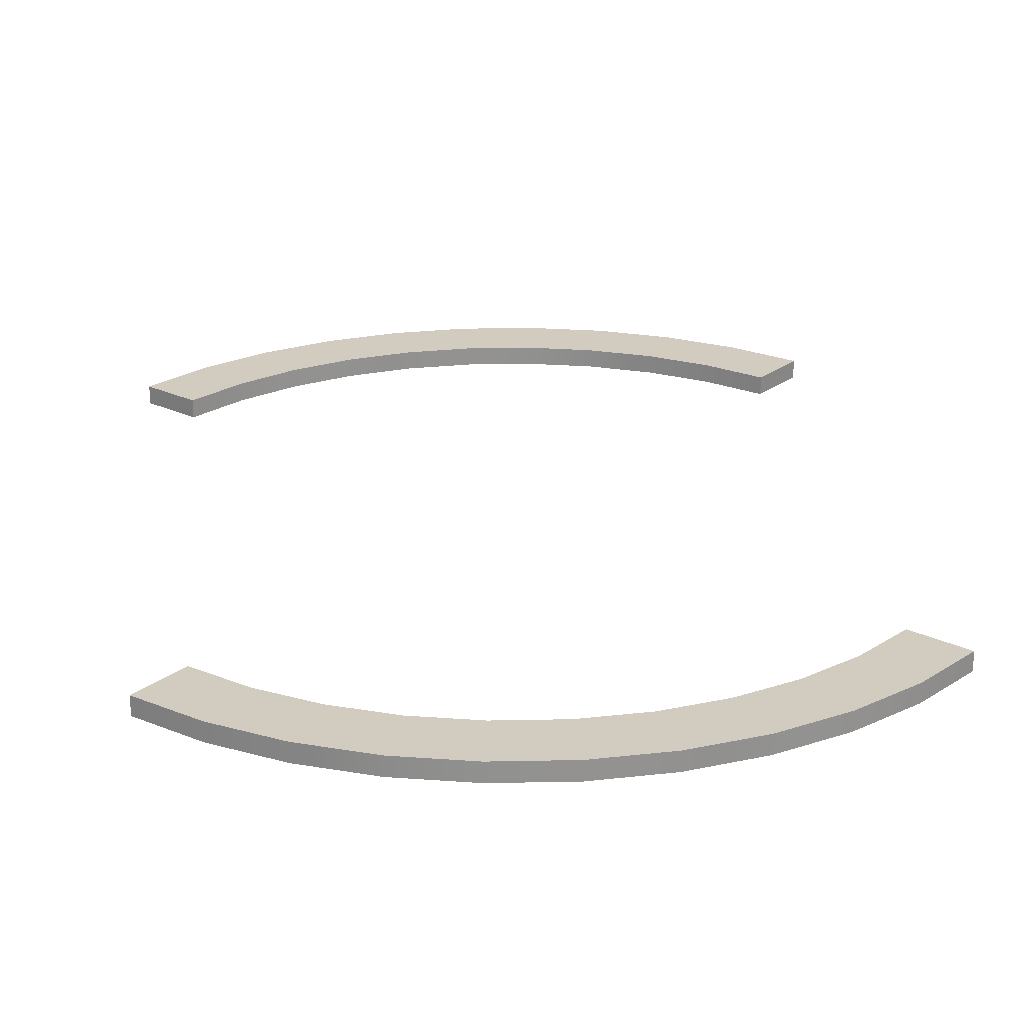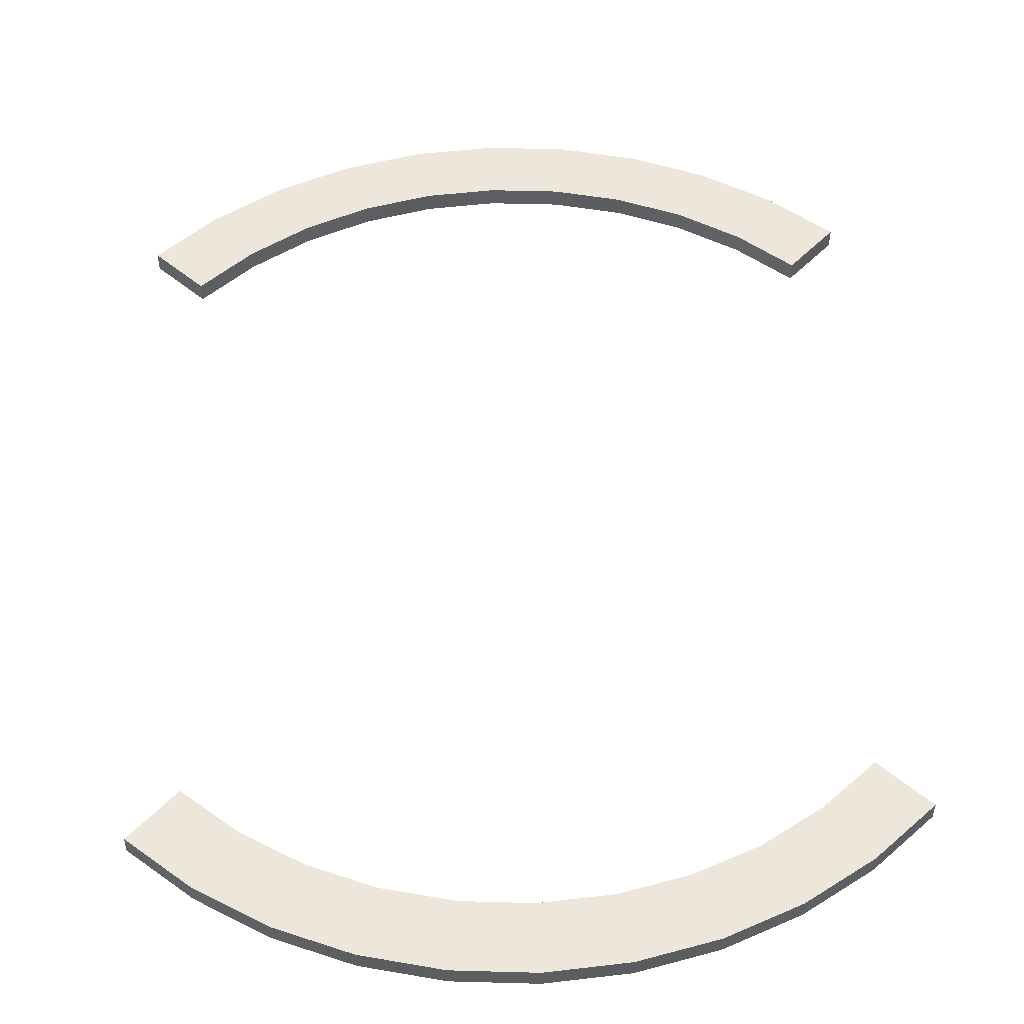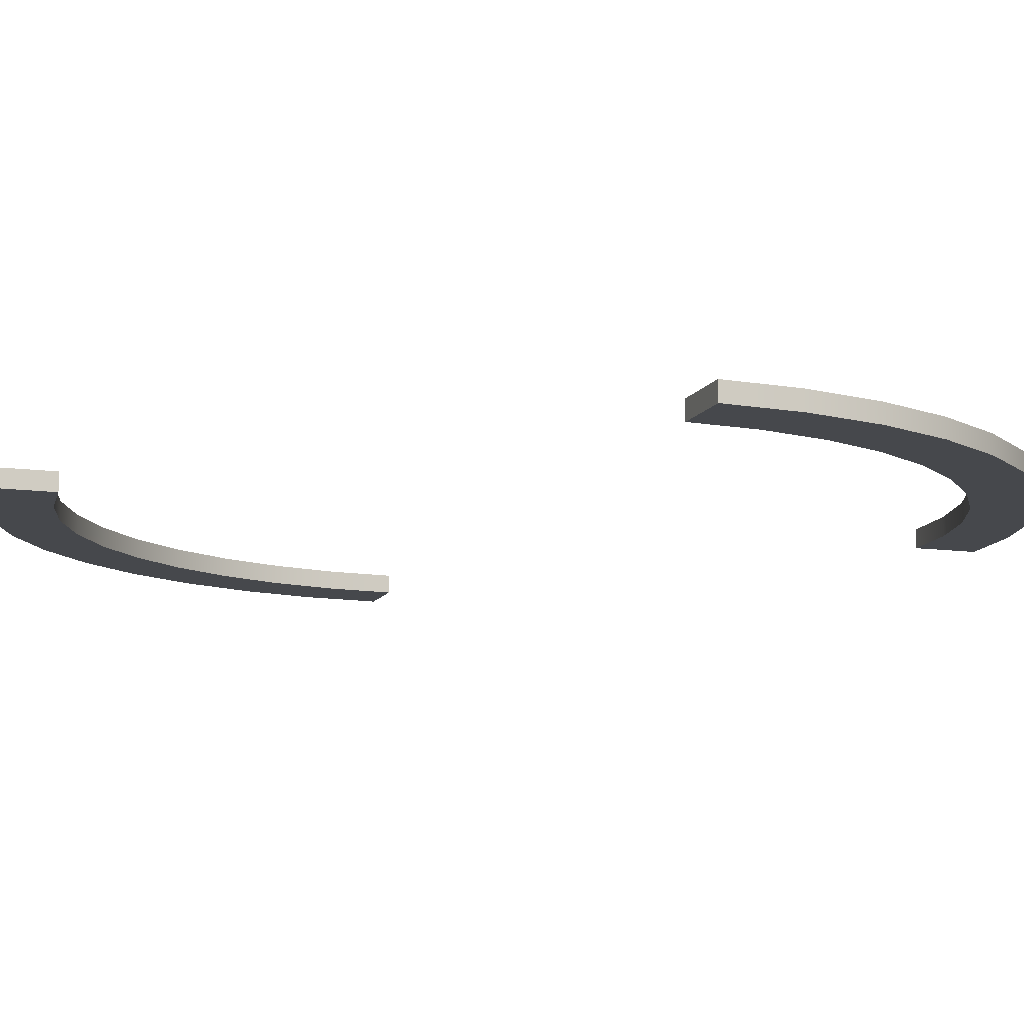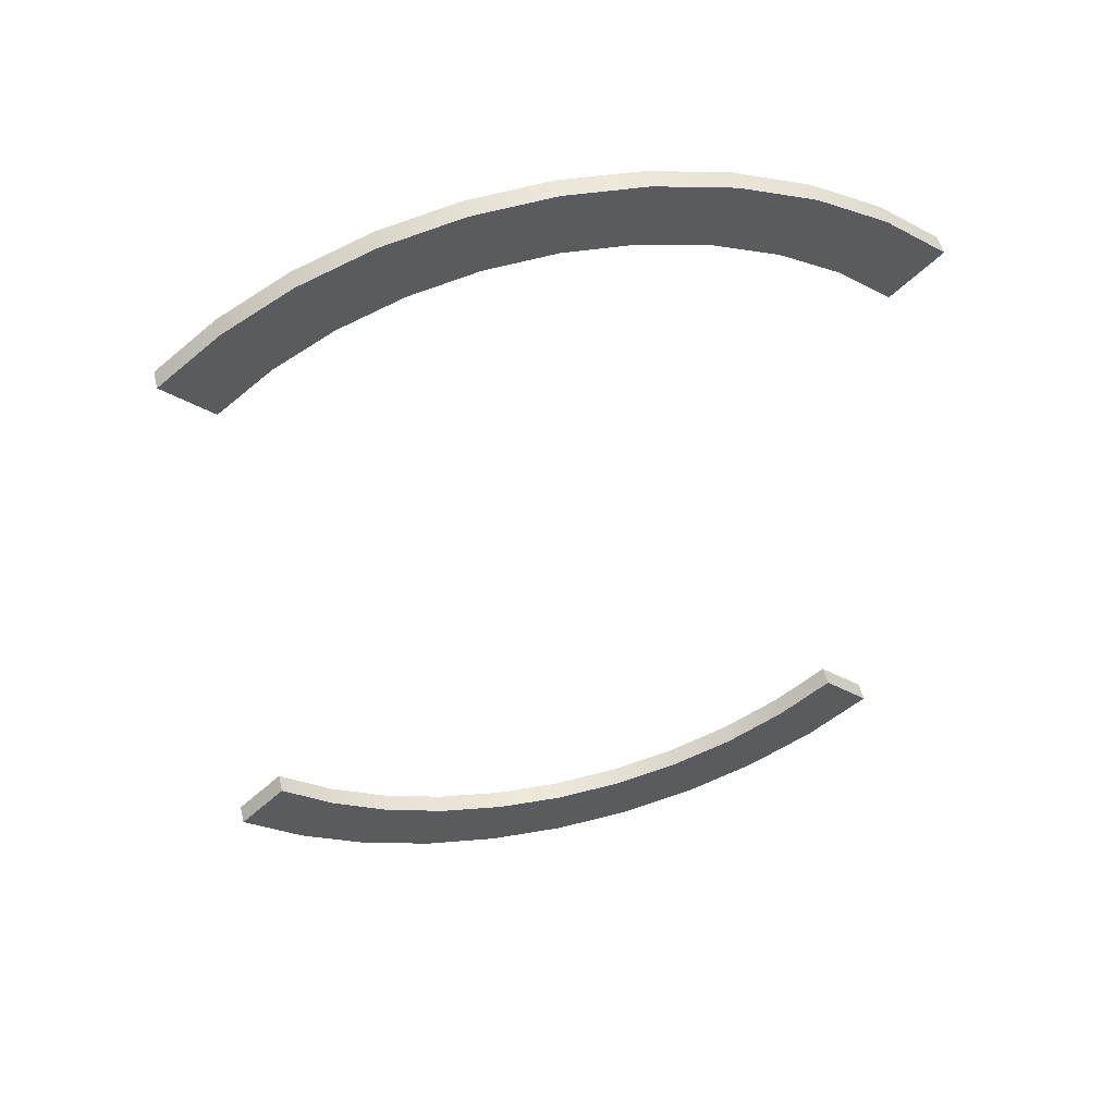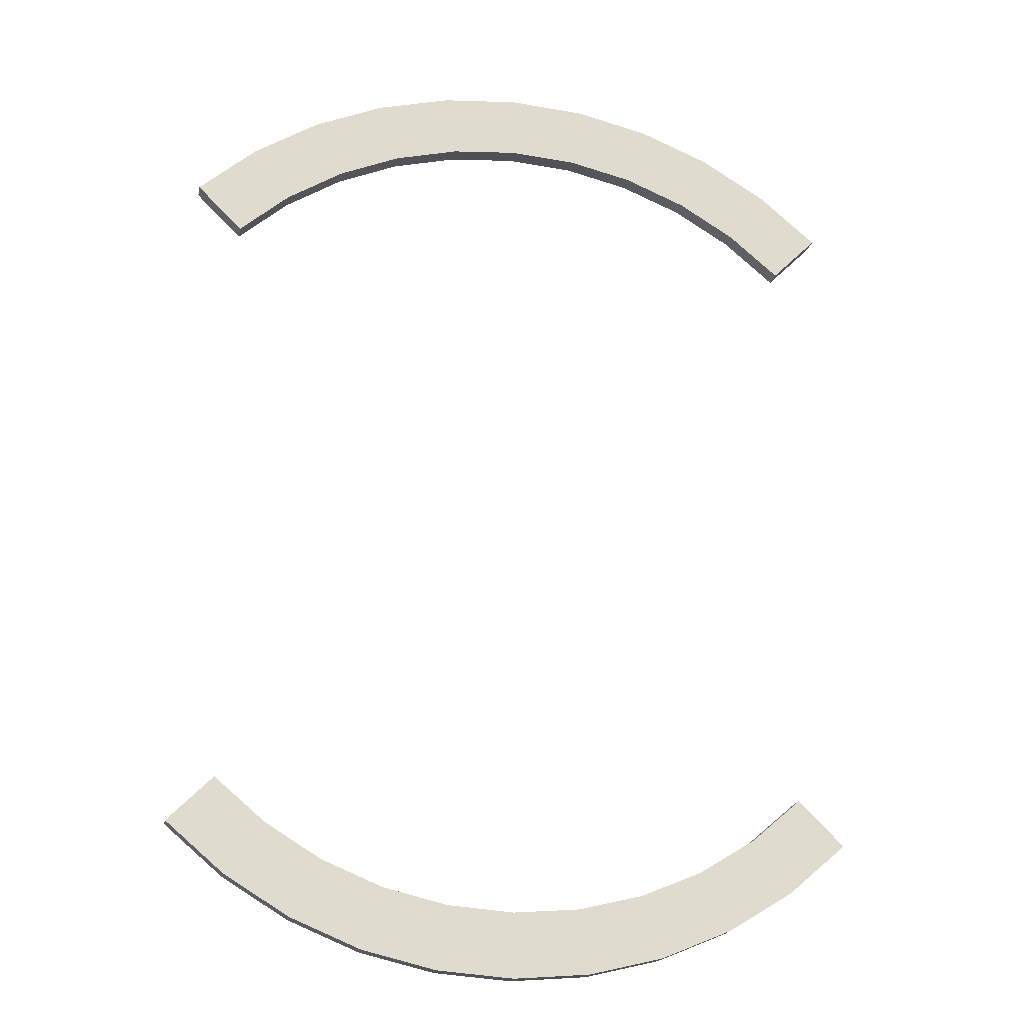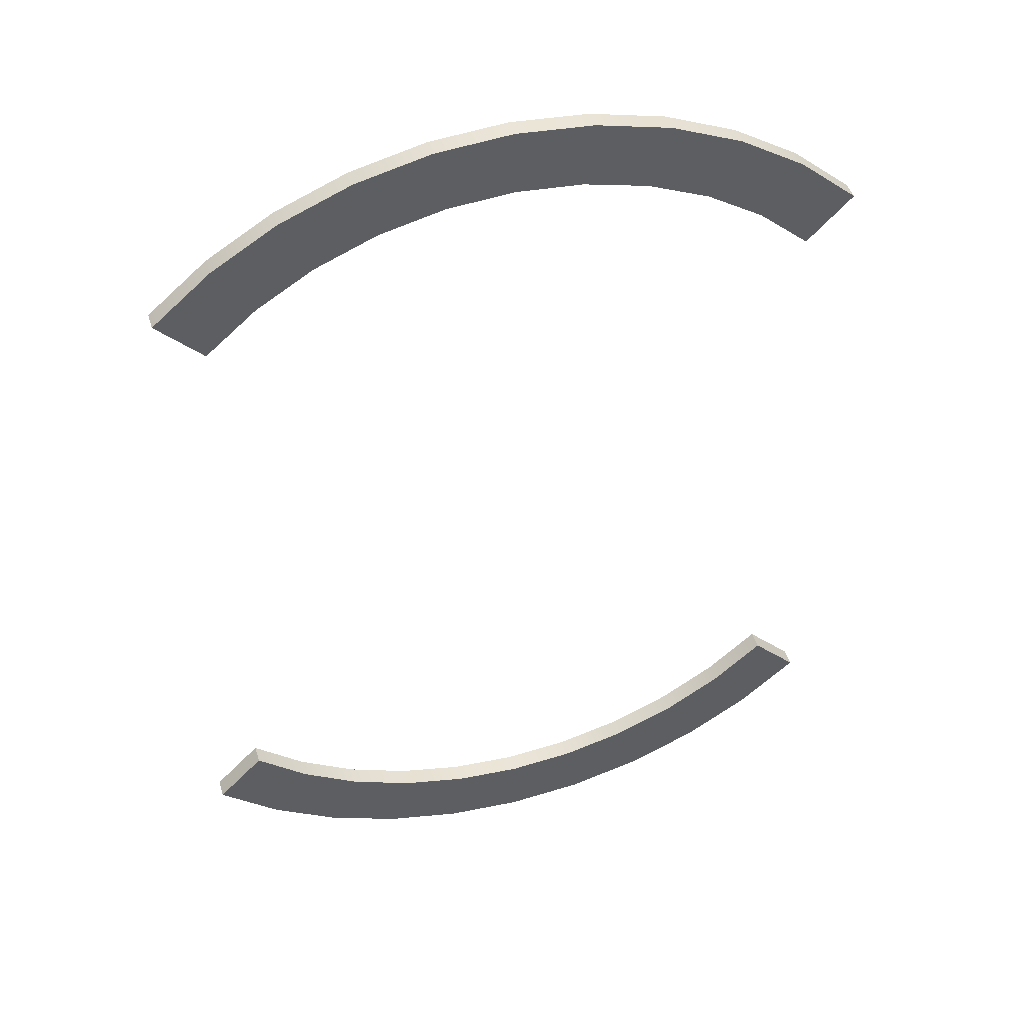
<metadata>
{"format":"obj","ext":"obj","renderer":"f3d","projection":"perspective","resolution":1024,"background":"white","views":[{"elev":23.9,"azim":-6.4,"up":"+Y"},{"elev":51.3,"azim":-2.8,"up":"+Y"},{"elev":-11.4,"azim":-63.6,"up":"+Y"},{"elev":52.3,"azim":166.7,"up":"+Z"},{"elev":-19.8,"azim":-11.0,"up":"+Z"},{"elev":45.0,"azim":163.3,"up":"+Z"}]}
</metadata>
<code>
g PokestopRouteHighlight
v 2.185 0.08246 -3.007
v 3.028 0.08246 -3.028
v 2.628 0.08246 -2.628
v 2.517 0.08246 -3.465
v 1.688 0.08246 -3.312
v 1.944 0.08246 -3.816
v 1.149 0.08246 -3.535
v 1.323 0.08246 -4.073
v 0.5815 0.08246 -3.671
v 0.67 0.08246 -4.23
v 8.308e-07 0.08246 -3.717
v 9.573e-07 0.08246 -4.283
v -0.5815 0.08246 -3.671
v -0.67 0.08246 -4.23
v -1.149 0.08246 -3.535
v -1.323 0.08246 -4.073
v -1.688 0.08246 -3.312
v -1.944 0.08246 -3.816
v -2.185 0.08246 -3.007
v -2.517 0.08246 -3.465
v -2.628 0.08246 -2.628
v -3.028 0.08246 -3.028
v -2.185 0.08246 3.007
v -3.028 0.08246 3.028
v -2.628 0.08246 2.628
v -2.517 0.08246 3.465
v -1.688 0.08246 3.312
v -1.944 0.08246 3.816
v -1.149 0.08246 3.535
v -1.323 0.08246 4.073
v -0.5815 0.08246 3.671
v -0.67 0.08246 4.23
v -3.877e-07 0.08246 3.717
v -4.467e-07 0.08246 4.283
v 0.5815 0.08246 3.671
v 0.67 0.08246 4.23
v 1.149 0.08246 3.535
v 1.323 0.08246 4.073
v 1.688 0.08246 3.312
v 1.944 0.08246 3.816
v 2.185 0.08246 3.007
v 2.517 0.08246 3.465
v 2.628 0.08246 2.628
v 3.028 0.08246 3.028
v 2.517 0.08246 -3.465
v 3.028 -0.08246 -3.028
v 3.028 0.08246 -3.028
v 2.517 -0.08246 -3.465
v 1.944 0.08246 -3.816
v 1.944 -0.08246 -3.816
v 1.323 0.08246 -4.073
v 1.323 -0.08246 -4.073
v 0.67 0.08246 -4.23
v 0.67 -0.08246 -4.23
v 9.573e-07 0.08246 -4.283
v 9.573e-07 -0.08246 -4.283
v -0.67 0.08246 -4.23
v -0.67 -0.08246 -4.23
v -1.323 0.08246 -4.073
v -1.323 -0.08246 -4.073
v -1.944 0.08246 -3.816
v -1.944 -0.08246 -3.816
v -2.517 0.08246 -3.465
v -2.517 -0.08246 -3.465
v -3.028 0.08246 -3.028
v -3.028 -0.08246 -3.028
v -2.517 0.08246 3.465
v -3.028 -0.08246 3.028
v -3.028 0.08246 3.028
v -2.517 -0.08246 3.465
v -1.944 0.08246 3.816
v -1.944 -0.08246 3.816
v -1.323 0.08246 4.073
v -1.323 -0.08246 4.073
v -0.67 0.08246 4.23
v -0.67 -0.08246 4.23
v -4.467e-07 0.08246 4.283
v -4.467e-07 -0.08246 4.283
v 0.67 0.08246 4.23
v 0.67 -0.08246 4.23
v 1.323 0.08246 4.073
v 1.323 -0.08246 4.073
v 1.944 0.08246 3.816
v 1.944 -0.08246 3.816
v 2.517 0.08246 3.465
v 2.517 -0.08246 3.465
v 3.028 0.08246 3.028
v 3.028 -0.08246 3.028
v 2.517 -0.08246 -3.465
v 2.628 -0.08246 -2.628
v 3.028 -0.08246 -3.028
v 2.185 -0.08246 -3.007
v 1.944 -0.08246 -3.816
v 1.688 -0.08246 -3.312
v 1.323 -0.08246 -4.073
v 1.149 -0.08246 -3.535
v 0.67 -0.08246 -4.23
v 0.5815 -0.08246 -3.671
v 9.573e-07 -0.08246 -4.283
v 8.308e-07 -0.08246 -3.717
v -0.67 -0.08246 -4.23
v -0.5815 -0.08246 -3.671
v -1.323 -0.08246 -4.073
v -1.149 -0.08246 -3.535
v -1.944 -0.08246 -3.816
v -1.688 -0.08246 -3.312
v -2.517 -0.08246 -3.465
v -2.185 -0.08246 -3.007
v -3.028 -0.08246 -3.028
v -2.628 -0.08246 -2.628
v -2.517 -0.08246 3.465
v -2.628 -0.08246 2.628
v -3.028 -0.08246 3.028
v -2.185 -0.08246 3.007
v -1.944 -0.08246 3.816
v -1.688 -0.08246 3.312
v -1.323 -0.08246 4.073
v -1.149 -0.08246 3.535
v -0.67 -0.08246 4.23
v -0.5815 -0.08246 3.671
v -4.467e-07 -0.08246 4.283
v -3.877e-07 -0.08246 3.717
v 0.67 -0.08246 4.23
v 0.5815 -0.08246 3.671
v 1.323 -0.08246 4.073
v 1.149 -0.08246 3.535
v 1.944 -0.08246 3.816
v 1.688 -0.08246 3.312
v 2.517 -0.08246 3.465
v 2.185 -0.08246 3.007
v 3.028 -0.08246 3.028
v 2.628 -0.08246 2.628
v 2.185 -0.08246 -3.007
v 2.628 0.08246 -2.628
v 2.628 -0.08246 -2.628
v 2.185 0.08246 -3.007
v 1.688 -0.08246 -3.312
v 1.688 0.08246 -3.312
v 1.149 -0.08246 -3.535
v 1.149 0.08246 -3.535
v 0.5815 -0.08246 -3.671
v 0.5815 0.08246 -3.671
v 8.308e-07 -0.08246 -3.717
v 8.308e-07 0.08246 -3.717
v -0.5815 -0.08246 -3.671
v -0.5815 0.08246 -3.671
v -1.149 -0.08246 -3.535
v -1.149 0.08246 -3.535
v -1.688 -0.08246 -3.312
v -1.688 0.08246 -3.312
v -2.185 -0.08246 -3.007
v -2.185 0.08246 -3.007
v -2.628 -0.08246 -2.628
v -2.628 0.08246 -2.628
v -2.185 -0.08246 3.007
v -2.628 0.08246 2.628
v -2.628 -0.08246 2.628
v -2.185 0.08246 3.007
v -1.688 -0.08246 3.312
v -1.688 0.08246 3.312
v -1.149 -0.08246 3.535
v -1.149 0.08246 3.535
v -0.5815 -0.08246 3.671
v -0.5815 0.08246 3.671
v -3.877e-07 -0.08246 3.717
v -3.877e-07 0.08246 3.717
v 0.5815 -0.08246 3.671
v 0.5815 0.08246 3.671
v 1.149 -0.08246 3.535
v 1.149 0.08246 3.535
v 1.688 -0.08246 3.312
v 1.688 0.08246 3.312
v 2.185 -0.08246 3.007
v 2.185 0.08246 3.007
v 2.628 -0.08246 2.628
v 2.628 0.08246 2.628
v 3.028 0.08246 3.028
v 2.628 0.08246 2.628
v 2.628 -0.08246 2.628
v 3.028 -0.08246 3.028
v -3.028 0.08246 3.028
v -3.028 -0.08246 3.028
v -2.628 -0.08246 2.628
v -2.628 0.08246 2.628
v -3.028 0.08246 -3.028
v -2.628 0.08246 -2.628
v -2.628 -0.08246 -2.628
v -3.028 -0.08246 -3.028
v 3.028 0.08246 -3.028
v 3.028 -0.08246 -3.028
v 2.628 -0.08246 -2.628
v 2.628 0.08246 -2.628
g PokestopRouteHighlight_0
f 3 2 1
f 2 4 1
f 1 4 5
f 4 6 5
f 5 6 7
f 6 8 7
f 7 8 9
f 8 10 9
f 9 10 11
f 10 12 11
f 11 12 13
f 12 14 13
f 13 14 15
f 14 16 15
f 15 16 17
f 16 18 17
f 17 18 19
f 18 20 19
f 19 20 21
f 20 22 21
f 25 24 23
f 24 26 23
f 23 26 27
f 26 28 27
f 27 28 29
f 28 30 29
f 29 30 31
f 30 32 31
f 31 32 33
f 32 34 33
f 33 34 35
f 34 36 35
f 35 36 37
f 36 38 37
f 37 38 39
f 38 40 39
f 39 40 41
f 40 42 41
f 41 42 43
f 42 44 43
f 47 46 45
f 46 48 45
f 45 48 49
f 48 50 49
f 49 50 51
f 50 52 51
f 51 52 53
f 52 54 53
f 53 54 55
f 54 56 55
f 55 56 57
f 56 58 57
f 57 58 59
f 58 60 59
f 59 60 61
f 60 62 61
f 61 62 63
f 62 64 63
f 63 64 65
f 64 66 65
f 69 68 67
f 68 70 67
f 67 70 71
f 70 72 71
f 71 72 73
f 72 74 73
f 73 74 75
f 74 76 75
f 75 76 77
f 76 78 77
f 77 78 79
f 78 80 79
f 79 80 81
f 80 82 81
f 81 82 83
f 82 84 83
f 83 84 85
f 84 86 85
f 85 86 87
f 86 88 87
f 91 90 89
f 90 92 89
f 89 92 93
f 92 94 93
f 93 94 95
f 94 96 95
f 95 96 97
f 96 98 97
f 97 98 99
f 98 100 99
f 99 100 101
f 100 102 101
f 101 102 103
f 102 104 103
f 103 104 105
f 104 106 105
f 105 106 107
f 106 108 107
f 107 108 109
f 108 110 109
f 113 112 111
f 112 114 111
f 111 114 115
f 114 116 115
f 115 116 117
f 116 118 117
f 117 118 119
f 118 120 119
f 119 120 121
f 120 122 121
f 121 122 123
f 122 124 123
f 123 124 125
f 124 126 125
f 125 126 127
f 126 128 127
f 127 128 129
f 128 130 129
f 129 130 131
f 130 132 131
f 135 134 133
f 134 136 133
f 133 136 137
f 136 138 137
f 137 138 139
f 138 140 139
f 139 140 141
f 140 142 141
f 141 142 143
f 142 144 143
f 143 144 145
f 144 146 145
f 145 146 147
f 146 148 147
f 147 148 149
f 148 150 149
f 149 150 151
f 150 152 151
f 151 152 153
f 152 154 153
f 157 156 155
f 156 158 155
f 155 158 159
f 158 160 159
f 159 160 161
f 160 162 161
f 161 162 163
f 162 164 163
f 163 164 165
f 164 166 165
f 165 166 167
f 166 168 167
f 167 168 169
f 168 170 169
f 169 170 171
f 170 172 171
f 171 172 173
f 172 174 173
f 173 174 175
f 174 176 175
f 179 178 177
f 180 179 177
f 183 182 181
f 184 183 181
f 187 186 185
f 188 187 185
f 191 190 189
f 192 191 189

</code>
